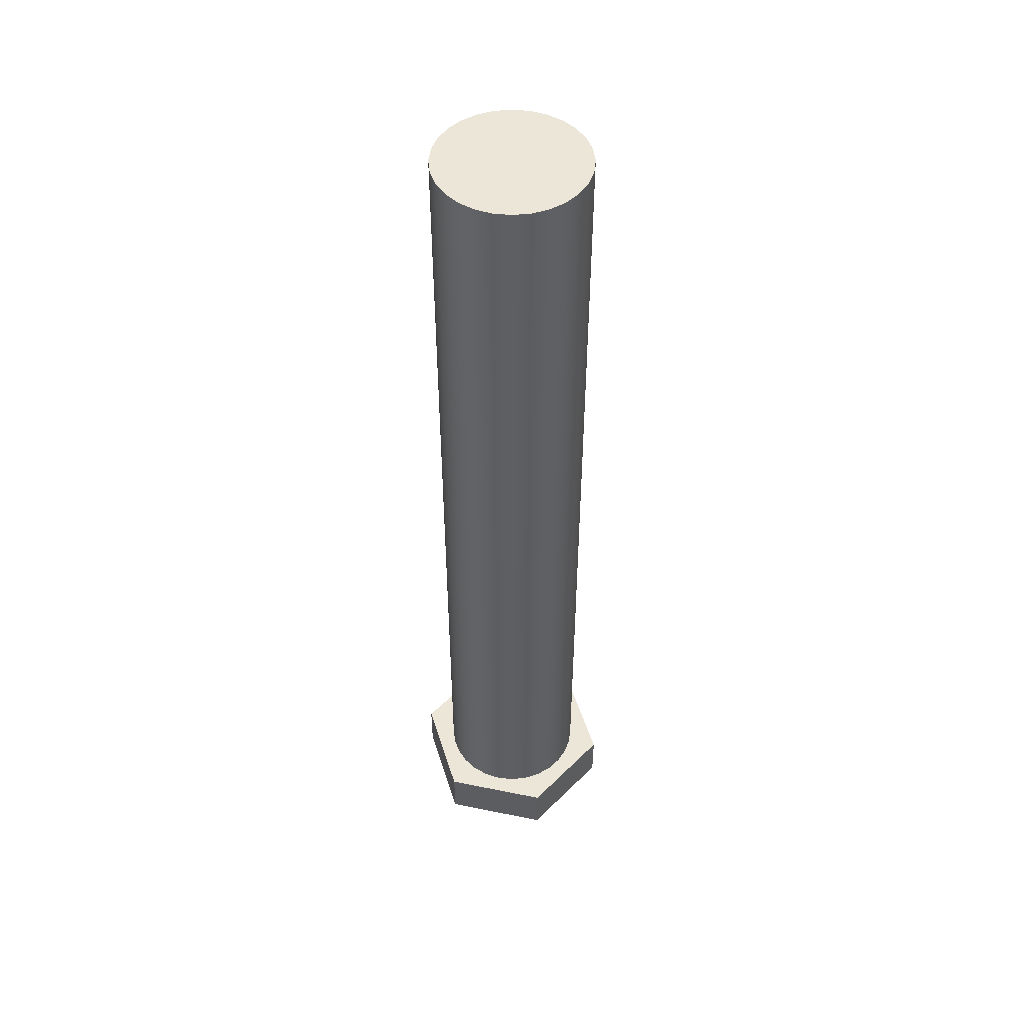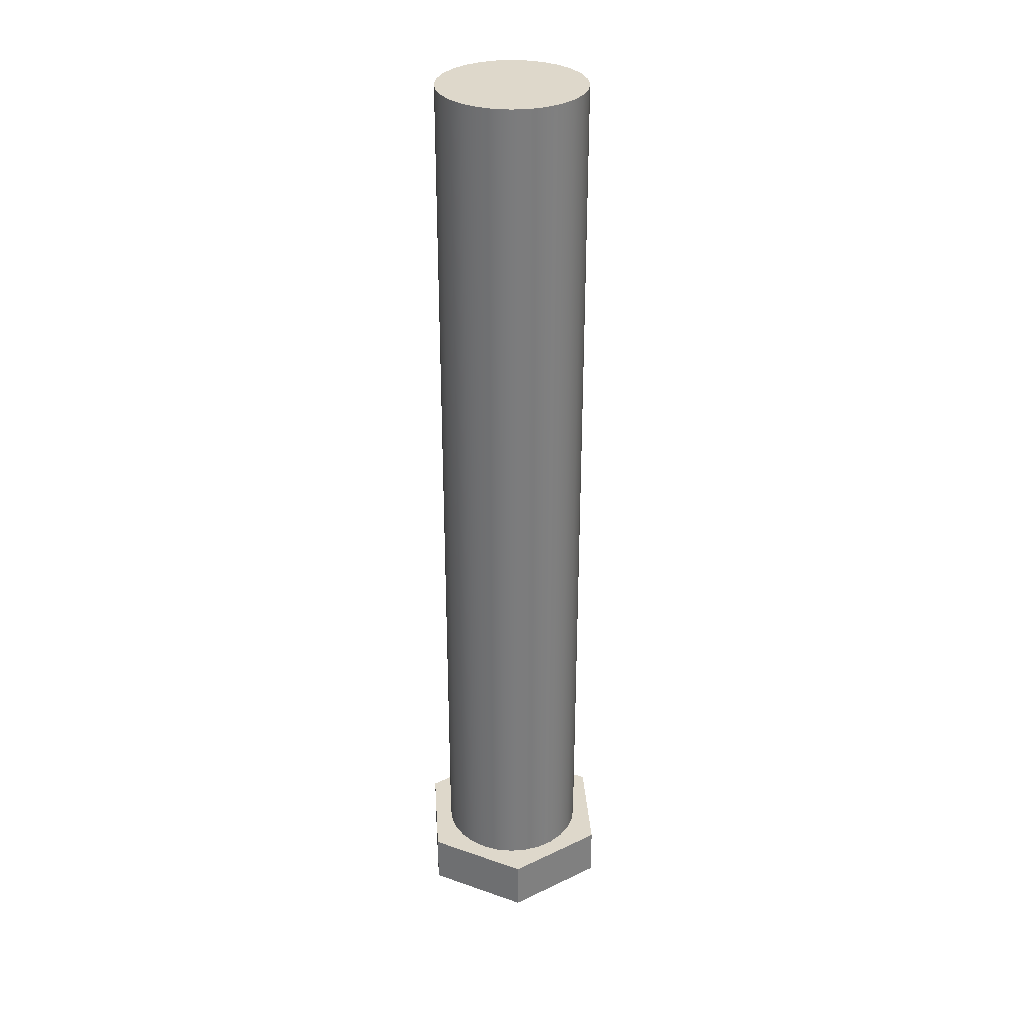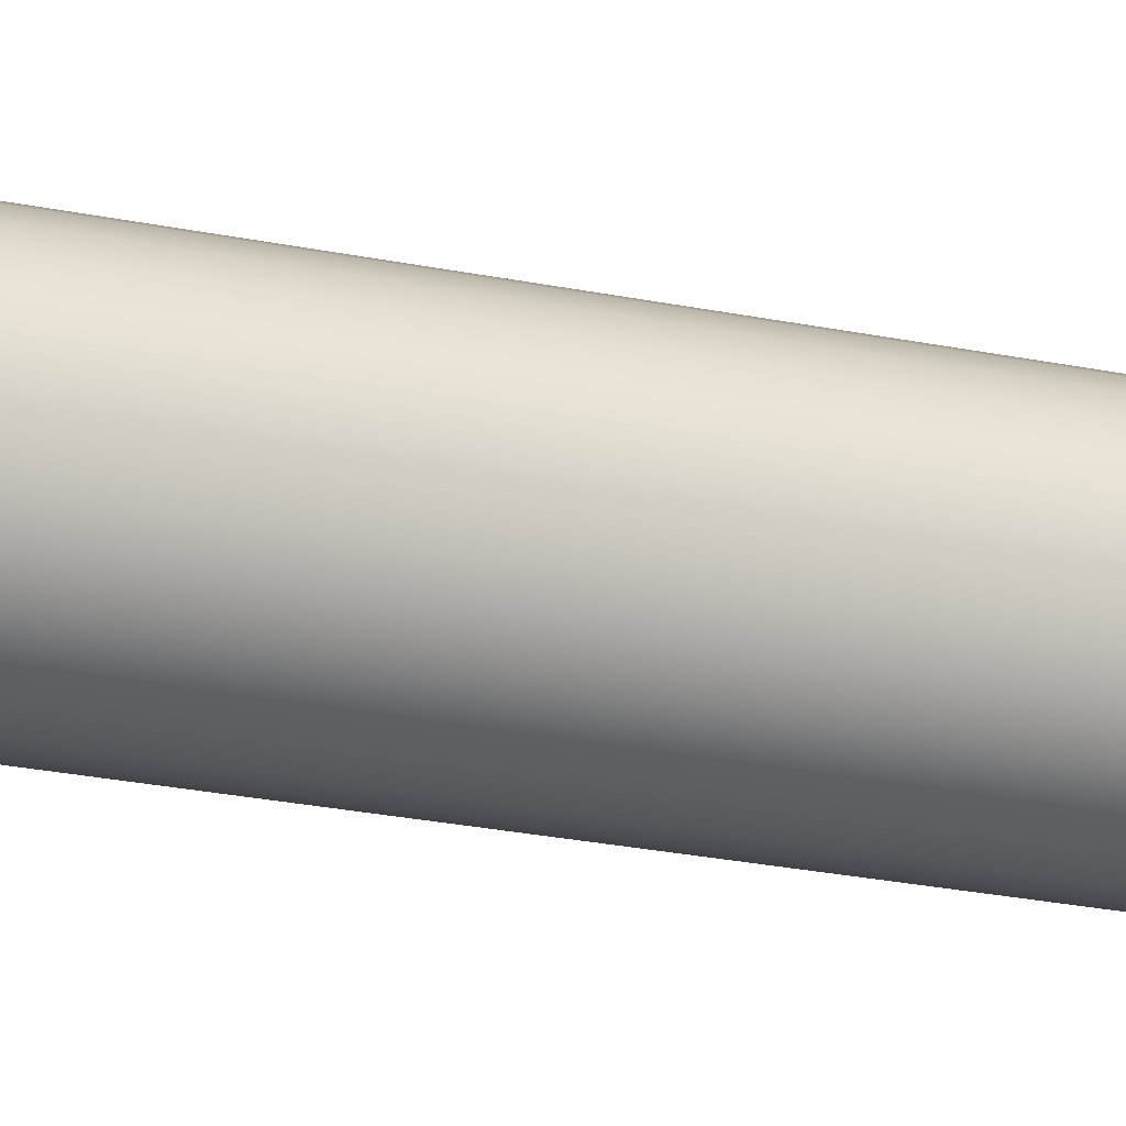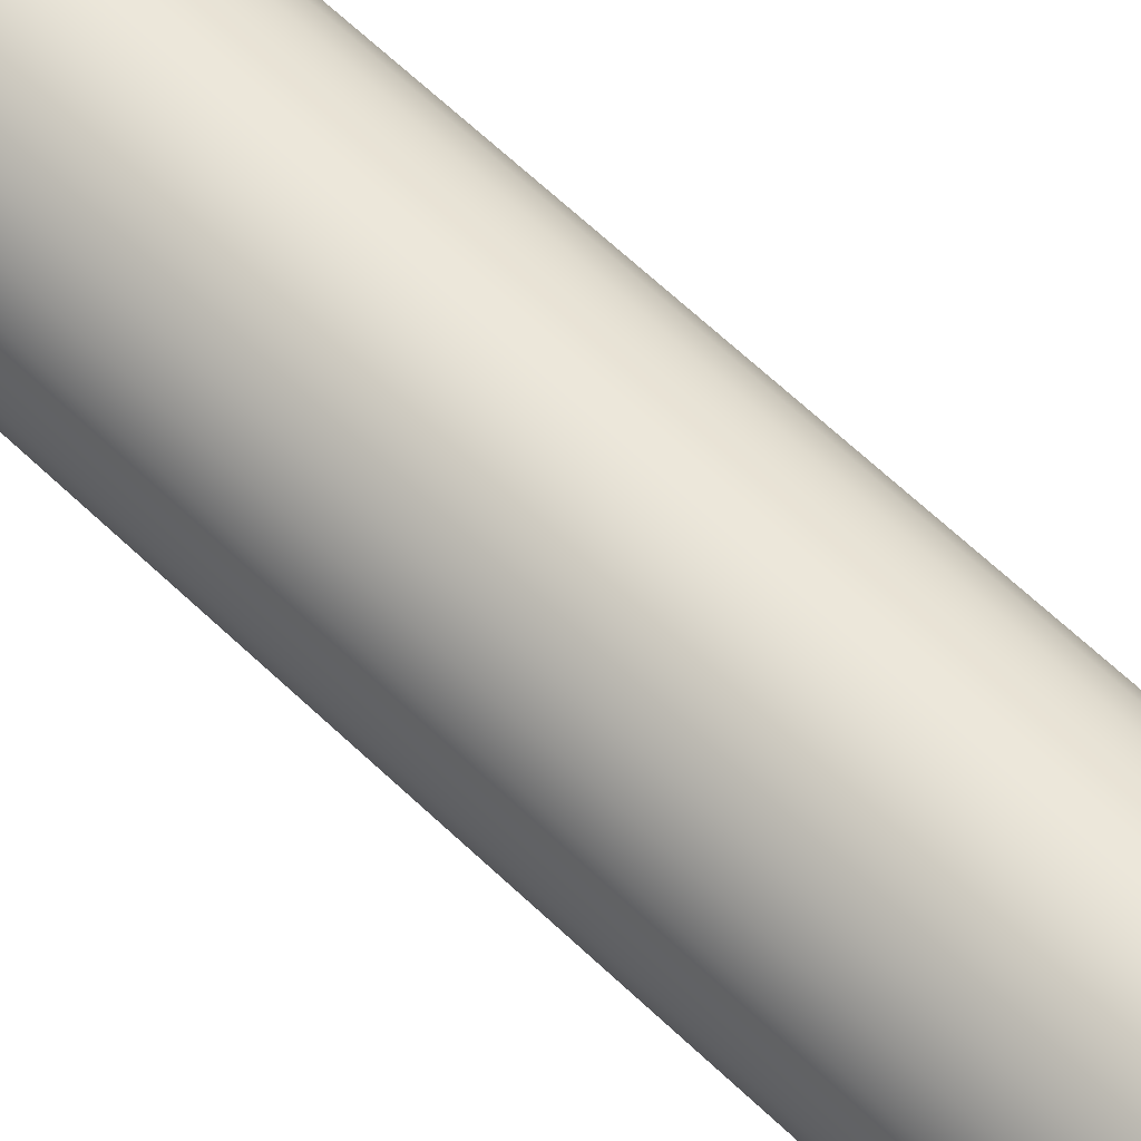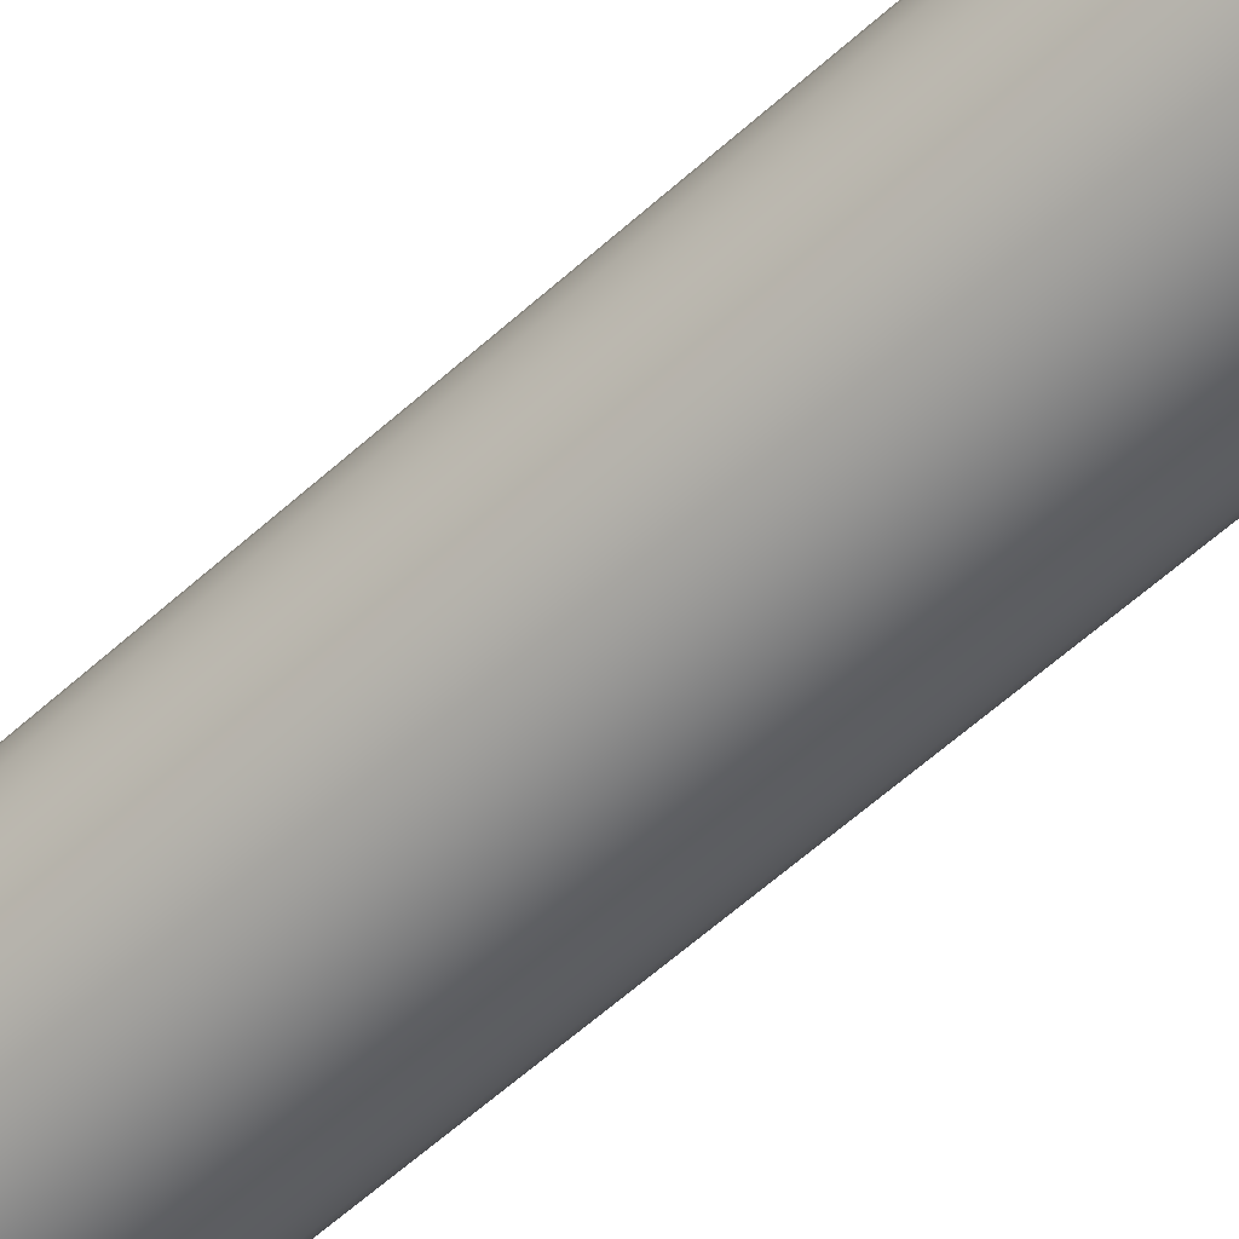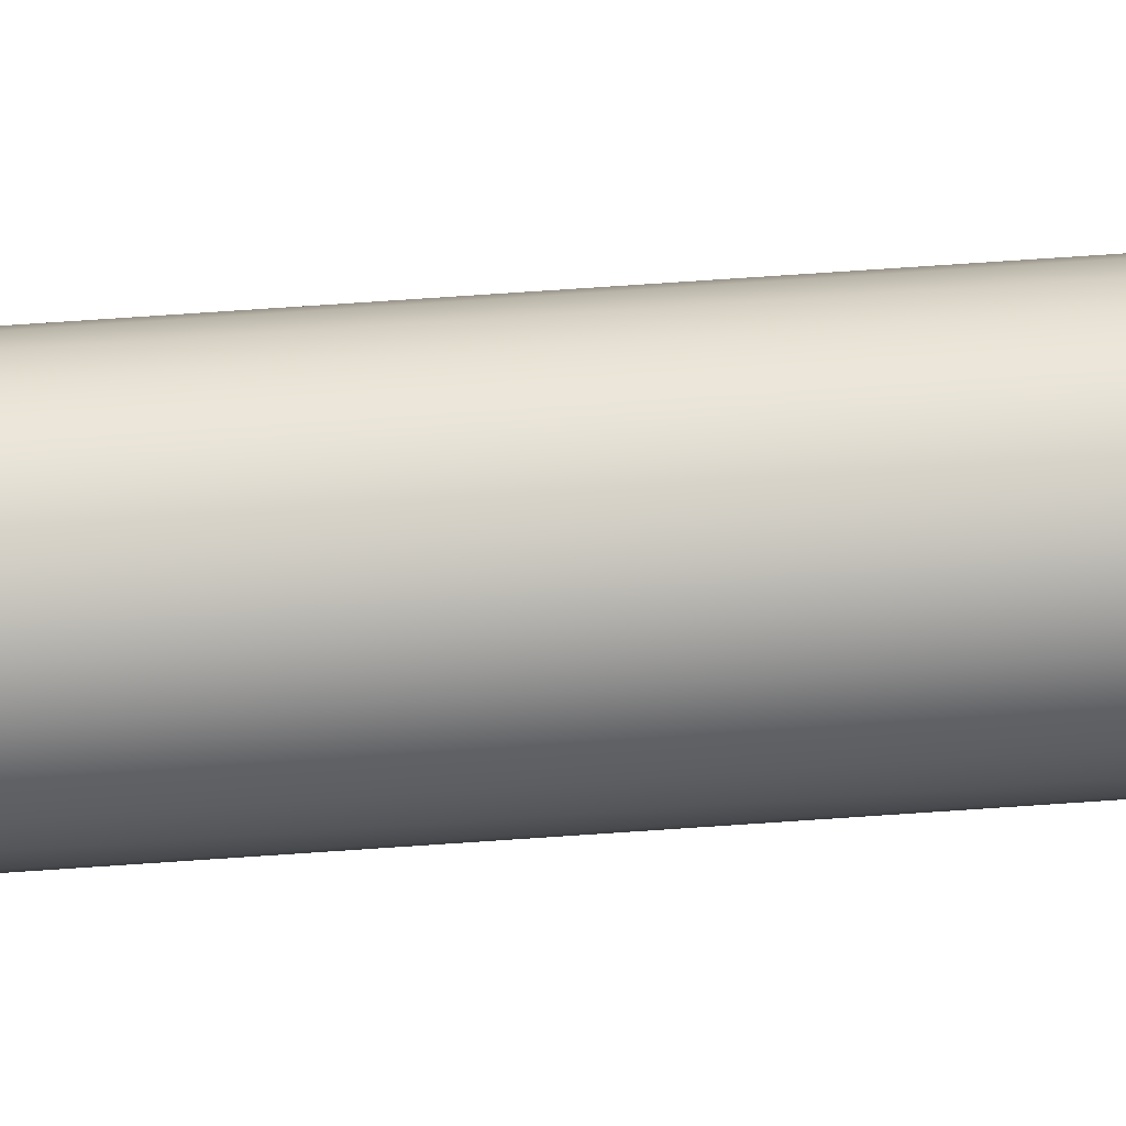
<metadata>
{"format":"obj","ext":"obj","renderer":"f3d","projection":"perspective","resolution":1024,"background":"white","views":[{"elev":49.3,"azim":12.7,"up":"+Z"},{"elev":31.6,"azim":-153.8,"up":"+Z"},{"elev":-25.8,"azim":-108.1,"up":"+Y"},{"elev":62.1,"azim":-45.6,"up":"+Y"},{"elev":-58.9,"azim":133.1,"up":"+Y"},{"elev":77.8,"azim":86.2,"up":"+Y"}]}
</metadata>
<code>
v -0.7 -8.573e-17 9
v -0.6824 0.1558 9
v -0.6307 0.3037 9
v -0.5473 0.4364 9
v -0.4364 0.5473 9
v -0.3037 0.6307 9
v -0.1558 0.6824 9
v 4.286e-17 0.7 9
v 0.1558 0.6824 9
v 0.3037 0.6307 9
v 0.4364 0.5473 9
v 0.5473 0.4364 9
v 0.6307 0.3037 9
v 0.6824 0.1558 9
v 0.7 0 9
v 0.6824 -0.1558 9
v 0.6307 -0.3037 9
v 0.5473 -0.4364 9
v 0.4364 -0.5473 9
v 0.3037 -0.6307 9
v 0.1558 -0.6824 9
v 4.286e-17 -0.7 9
v -0.1558 -0.6824 9
v -0.3037 -0.6307 9
v -0.4364 -0.5473 9
v -0.5473 -0.4364 9
v -0.6307 -0.3037 9
v -0.6824 -0.1558 9
v -0.7 8.573e-17 0.5
v -0.6824 -0.1558 0.5
v -0.6307 -0.3037 0.5
v -0.5473 -0.4364 0.5
v -0.4364 -0.5473 0.5
v -0.3037 -0.6307 0.5
v -0.1558 -0.6824 0.5
v 4.286e-17 -0.7 0.5
v 0.1558 -0.6824 0.5
v 0.3037 -0.6307 0.5
v 0.4364 -0.5473 0.5
v 0.5473 -0.4364 0.5
v 0.6307 -0.3037 0.5
v 0.6824 -0.1558 0.5
v 0.7 0 0.5
v 0.6824 0.1558 0.5
v 0.6307 0.3037 0.5
v 0.5473 0.4364 0.5
v 0.4364 0.5473 0.5
v 0.3037 0.6307 0.5
v 0.1558 0.6824 0.5
v 4.286e-17 0.7 0.5
v -0.1558 0.6824 0.5
v -0.3037 0.6307 0.5
v -0.4364 0.5473 0.5
v -0.5473 0.4364 0.5
v -0.6307 0.3037 0.5
v -0.6824 0.1558 0.5
v -0.7 8.573e-17 0.5
v -0.7 -8.573e-17 9
v -0.7 -8.573e-17 9
v -0.6824 -0.1558 9
v -0.6307 -0.3037 9
v -0.5473 -0.4364 9
v -0.4364 -0.5473 9
v -0.3037 -0.6307 9
v -0.1558 -0.6824 9
v 4.286e-17 -0.7 9
v 0.1558 -0.6824 9
v 0.3037 -0.6307 9
v 0.4364 -0.5473 9
v 0.5473 -0.4364 9
v 0.6307 -0.3037 9
v 0.6824 -0.1558 9
v 0.7 0 9
v 0.6824 0.1558 9
v 0.6307 0.3037 9
v 0.5473 0.4364 9
v 0.4364 0.5473 9
v 0.3037 0.6307 9
v 0.1558 0.6824 9
v 4.286e-17 0.7 9
v -0.1558 0.6824 9
v -0.3037 0.6307 9
v -0.4364 0.5473 9
v -0.5473 0.4364 9
v -0.6307 0.3037 9
v -0.6824 0.1558 9
v 0.5 -0.866 0
v 1 0 0
v 1 0 0.5
v 0.5 -0.866 0.5
v -0.5 -0.866 0
v 0.5 -0.866 0
v 0.5 -0.866 0.5
v -0.5 -0.866 0.5
v -1 1.11e-16 0
v -0.5 -0.866 0
v -0.5 -0.866 0.5
v -1 1.11e-16 0.5
v -0.5 0.866 0
v -1 1.11e-16 0
v -1 1.11e-16 0.5
v -0.5 0.866 0.5
v 0.5 0.866 0
v -0.5 0.866 0
v -0.5 0.866 0.5
v 0.5 0.866 0.5
v 1 0 0
v 0.5 0.866 0
v 0.5 0.866 0.5
v 1 0 0.5
v -0.7 8.573e-17 0.5
v -0.6824 0.1558 0.5
v -0.6307 0.3037 0.5
v -0.5473 0.4364 0.5
v -0.4364 0.5473 0.5
v -0.3037 0.6307 0.5
v -0.1558 0.6824 0.5
v 4.286e-17 0.7 0.5
v 0.1558 0.6824 0.5
v 0.3037 0.6307 0.5
v 0.4364 0.5473 0.5
v 0.5473 0.4364 0.5
v 0.6307 0.3037 0.5
v 0.6824 0.1558 0.5
v 0.7 0 0.5
v 0.6824 -0.1558 0.5
v 0.6307 -0.3037 0.5
v 0.5473 -0.4364 0.5
v 0.4364 -0.5473 0.5
v 0.3037 -0.6307 0.5
v 0.1558 -0.6824 0.5
v 4.286e-17 -0.7 0.5
v -0.1558 -0.6824 0.5
v -0.3037 -0.6307 0.5
v -0.4364 -0.5473 0.5
v -0.5473 -0.4364 0.5
v -0.6307 -0.3037 0.5
v -0.6824 -0.1558 0.5
v 1 0 0.5
v 0.5 0.866 0.5
v -0.5 0.866 0.5
v -1 1.11e-16 0.5
v -0.5 -0.866 0.5
v 0.5 -0.866 0.5
v 0.5 0.866 0
v 1 0 0
v 0.5 -0.866 0
v -0.5 -0.866 0
v -1 1.11e-16 0
v -0.5 0.866 0
g 59eed364-e370-11ea-80e7-54bf646e7e1f
f 2 56 1
f 1 56 57
f 58 29 28
f 28 29 30
f 28 30 27
f 27 30 31
f 27 31 26
f 26 31 32
f 26 32 25
f 25 32 33
f 25 33 24
f 24 33 34
f 24 34 23
f 23 34 35
f 23 35 22
f 22 35 36
f 22 36 21
f 21 36 37
f 21 37 20
f 20 37 38
f 20 38 19
f 19 38 39
f 19 39 18
f 18 39 40
f 18 40 17
f 17 40 41
f 17 41 16
f 16 41 42
f 16 42 15
f 15 42 43
f 15 43 14
f 14 43 44
f 14 44 13
f 13 44 45
f 13 45 12
f 12 45 46
f 12 46 11
f 11 46 47
f 11 47 10
f 10 47 48
f 10 48 9
f 9 48 49
f 9 49 8
f 8 49 50
f 8 50 7
f 7 50 51
f 7 51 6
f 6 51 52
f 6 52 5
f 5 52 53
f 5 53 4
f 4 53 54
f 4 54 3
f 3 54 55
f 3 55 2
f 2 55 56
g 59ef968c-e370-11ea-b66b-54bf646e7e1f
f 60 72 59
f 59 72 73
f 59 73 86
f 86 73 74
f 86 74 85
f 85 74 75
f 85 75 84
f 84 75 76
f 84 76 83
f 83 76 77
f 83 77 82
f 82 77 78
f 82 78 81
f 81 78 79
f 81 79 80
f 72 60 71
f 71 60 61
f 71 61 70
f 70 61 62
f 70 62 69
f 69 62 63
f 69 63 68
f 68 63 64
f 68 64 67
f 67 64 65
f 67 65 66
g 59aa4fcc-e370-11ea-8311-54bf646e7e1f
f 87 88 90
f 90 88 89
g 59aac506-e370-11ea-b52d-54bf646e7e1f
f 91 92 94
f 94 92 93
g 59ab3a2e-e370-11ea-93f0-54bf646e7e1f
f 95 96 98
f 98 96 97
g 59abaf80-e370-11ea-abdc-54bf646e7e1f
f 99 100 102
f 102 100 101
g 59ac4b9c-e370-11ea-a206-54bf646e7e1f
f 103 104 106
f 106 104 105
g 59acc0d0-e370-11ea-a224-54bf646e7e1f
f 107 108 110
f 110 108 109
g 59ad5d36-e370-11ea-8e11-54bf646e7e1f
f 138 111 142
f 142 111 112
f 142 112 113
f 142 113 141
f 141 113 114
f 141 114 115
f 115 116 141
f 141 116 117
f 141 117 118
f 141 118 140
f 140 118 119
f 140 119 120
f 120 121 140
f 140 121 122
f 140 122 123
f 140 123 139
f 139 123 124
f 139 124 125
f 125 126 139
f 139 126 127
f 139 127 144
f 144 127 128
f 144 128 129
f 129 130 144
f 144 130 131
f 144 131 132
f 144 132 143
f 143 132 133
f 143 133 134
f 134 135 143
f 143 135 136
f 143 136 137
f 143 137 142
f 142 137 138
g 59add234-e370-11ea-ae11-54bf646e7e1f
f 150 145 149
f 149 145 146
f 149 146 148
f 148 146 147

</code>
